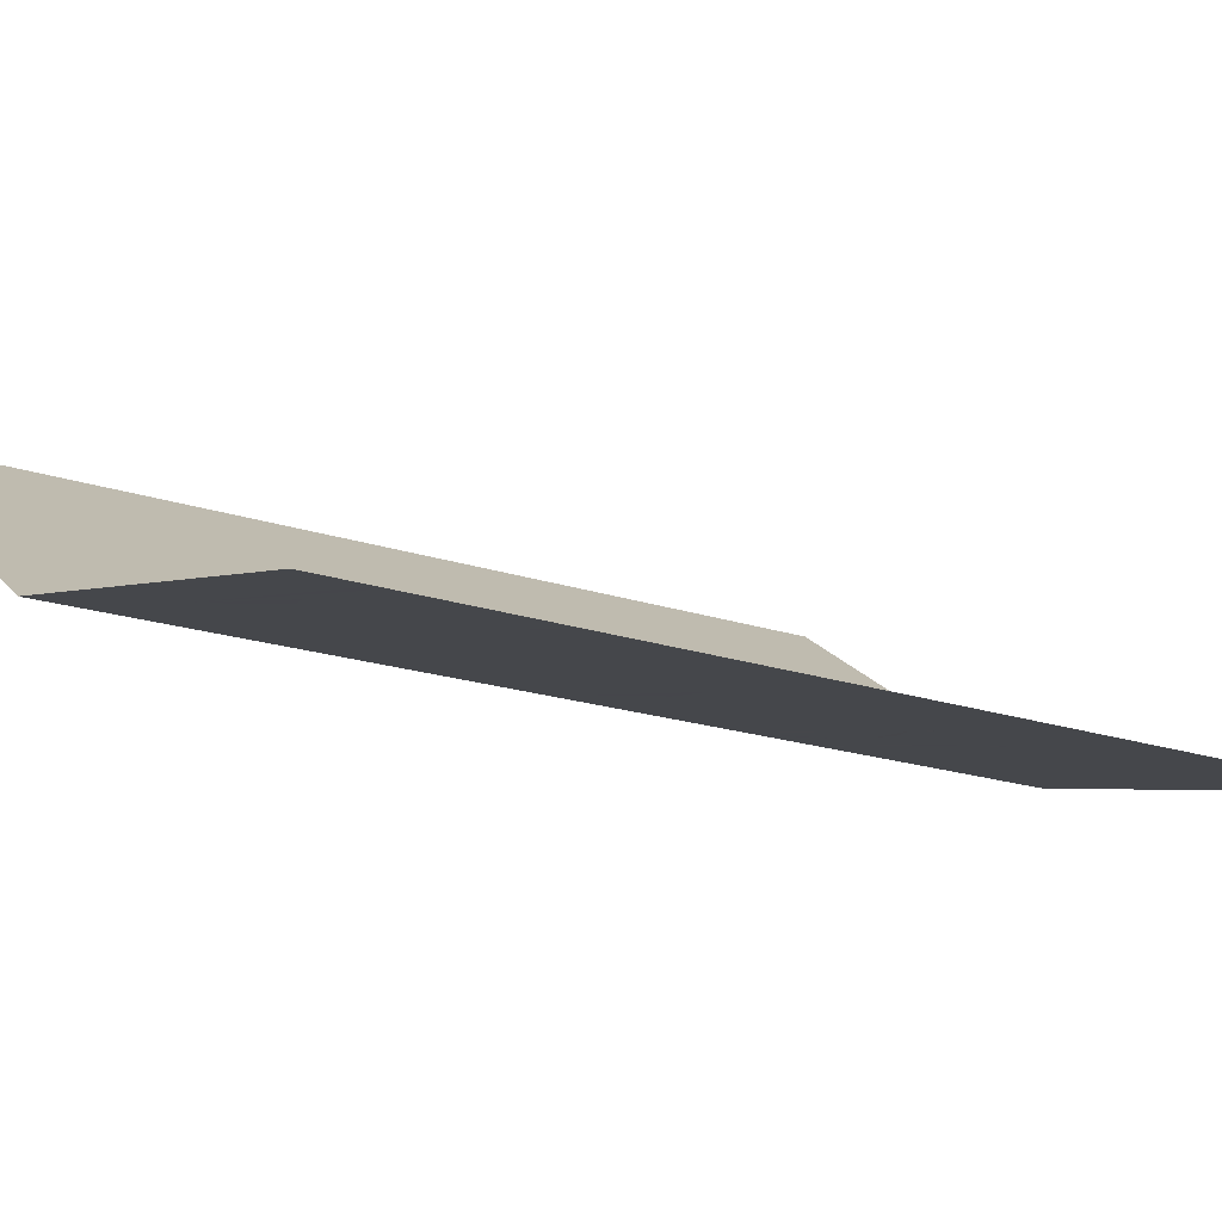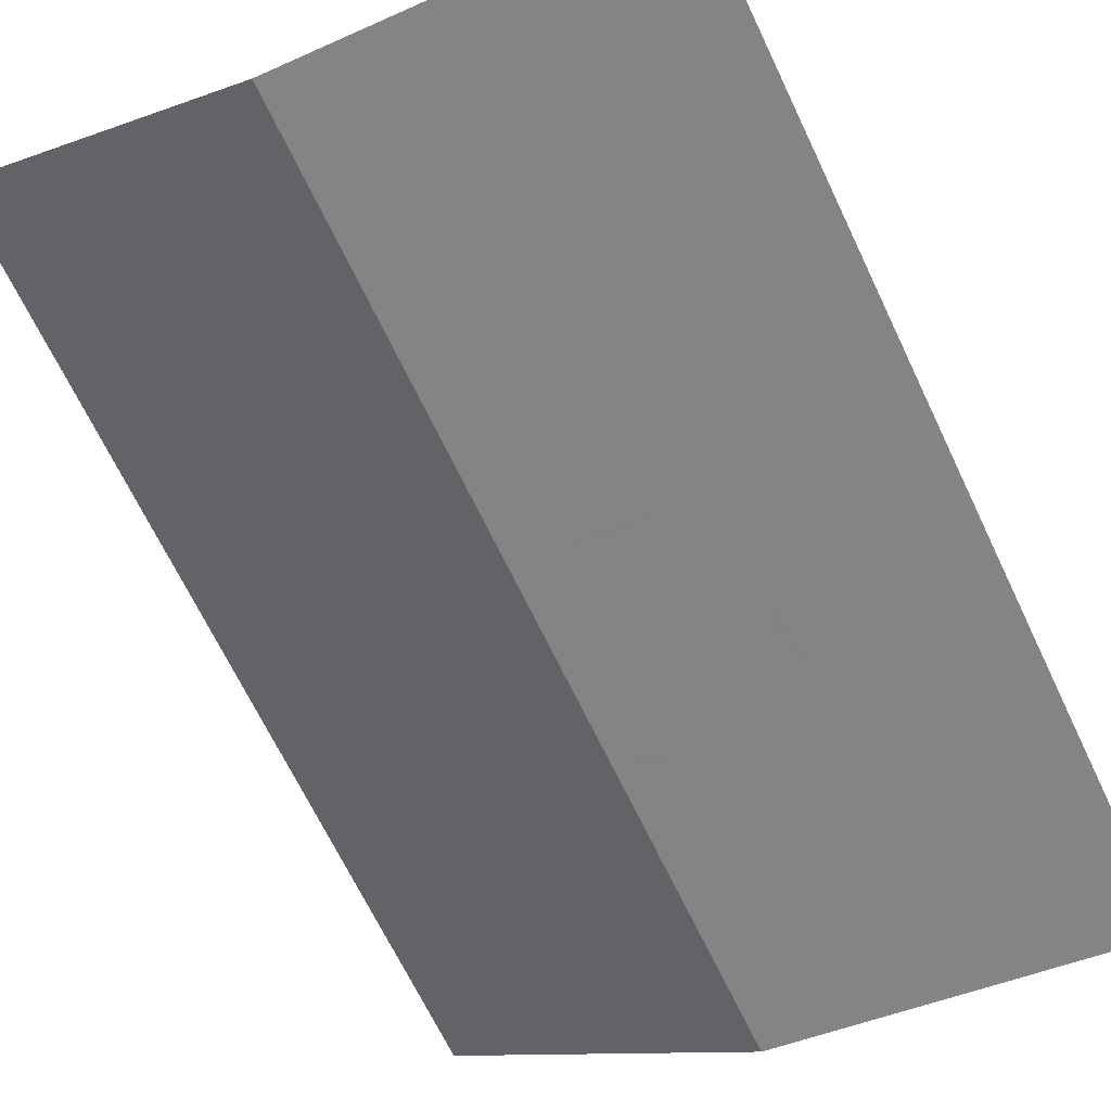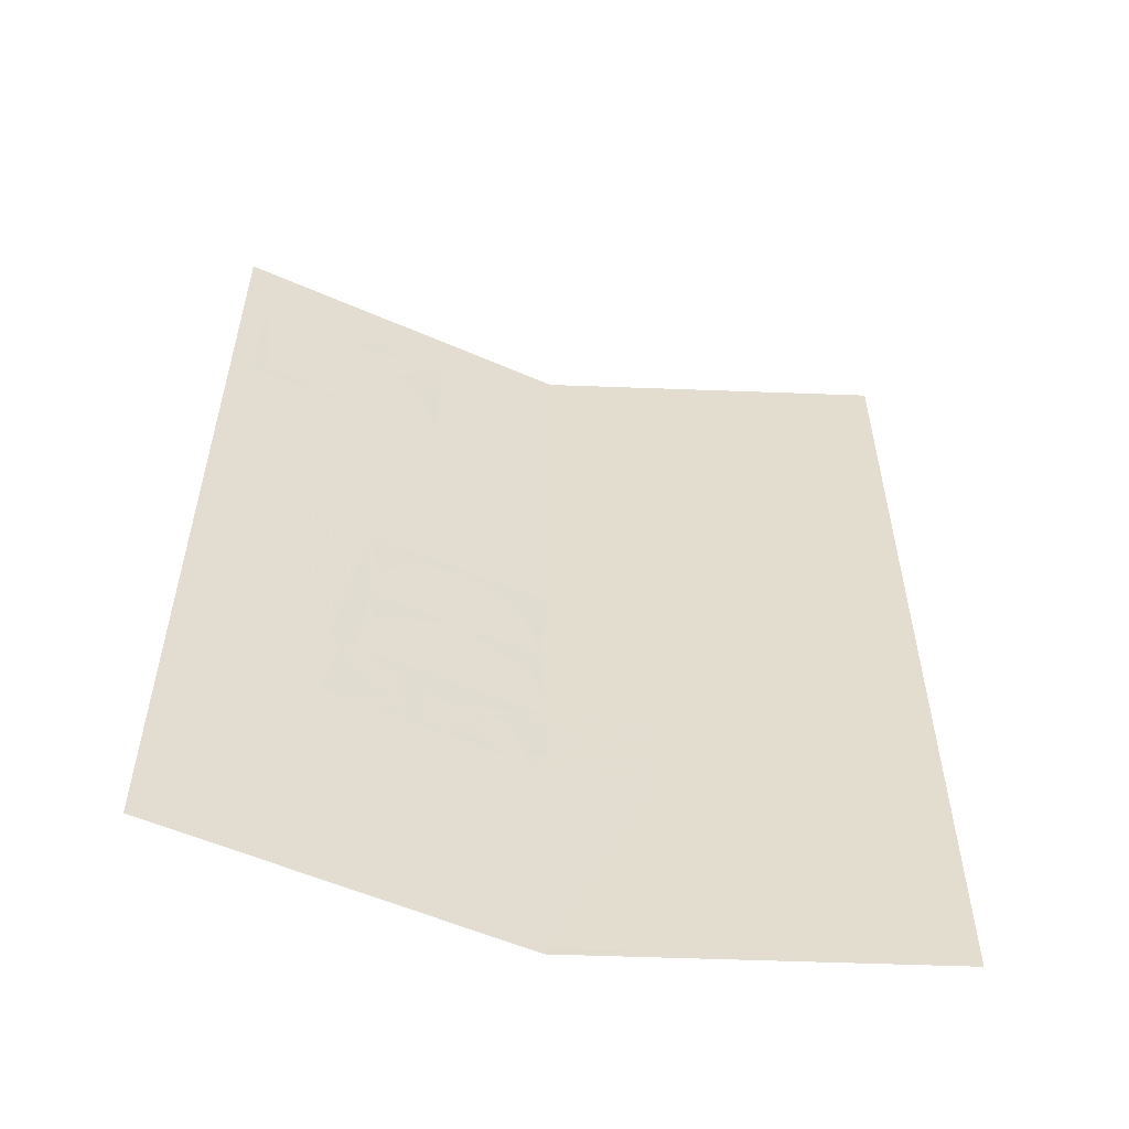
<metadata>
{"format":"obj","ext":"obj","renderer":"f3d","projection":"perspective","resolution":1024,"background":"white","views":[{"elev":-16.6,"azim":-126.3,"up":"+Z"},{"elev":-68.2,"azim":-154.4,"up":"+Z"},{"elev":-55.5,"azim":-36.0,"up":"+Y"}]}
</metadata>
<code>
v 0.183 0.4835 -0.6136
v 0.1272 0.4603 -0.6247
v 0.1226 0.4835 -0.6257
v 0.1272 0.5067 -0.6247
v 0.183 0.4835 -0.6136
v 0.1272 0.5067 -0.6247
v 0.1403 0.5262 -0.6221
v 0.1598 0.5393 -0.6182
v 0.183 0.4835 -0.6136
v 0.1598 0.5393 -0.6182
v 0.183 0.544 -0.6136
v 0.2061 0.5393 -0.609
v 0.183 0.4835 -0.6136
v 0.2061 0.5393 -0.609
v 0.2258 0.5262 -0.6051
v 0.2389 0.5067 -0.6025
v 0.183 0.4835 -0.6136
v 0.2389 0.5067 -0.6025
v 0.2434 0.4835 -0.6016
v 0.2389 0.4603 -0.6025
v 0.183 0.4835 -0.6136
v 0.2389 0.4603 -0.6025
v 0.2258 0.4407 -0.6051
v 0.2061 0.4276 -0.609
v 0.183 0.4835 -0.6136
v 0.2061 0.4276 -0.609
v 0.183 0.423 -0.6136
v 0.1598 0.4276 -0.6182
v 0.183 0.4835 -0.6136
v 0.1598 0.4276 -0.6182
v 0.1403 0.4407 -0.6221
v 0.1272 0.4603 -0.6247
v 0.11 0.405 -0.6281
v 0.1055 0.411 -0.629
v 0.107 0.4175 -0.6287
v 0.1115 0.4185 -0.6279
v 0.11 0.405 -0.6281
v 0.1115 0.4185 -0.6279
v 0.119 0.4165 -0.6263
v 0.124 0.3945 -0.6253
v 0.124 0.3945 -0.6253
v 0.119 0.4165 -0.6263
v 0.1305 0.41 -0.624
v 0.1395 0.386 -0.6222
v 0.1395 0.386 -0.6222
v 0.1305 0.41 -0.624
v 0.144 0.405 -0.6213
v 0.1515 0.3805 -0.6199
v 0.1515 0.3805 -0.6199
v 0.144 0.405 -0.6213
v 0.1655 0.4005 -0.6171
v 0.1645 0.376 -0.6173
v 0.1645 0.376 -0.6173
v 0.1655 0.4005 -0.6171
v 0.183 0.398 -0.6136
v 0.18 0.373 -0.6142
v 0.18 0.373 -0.6142
v 0.183 0.398 -0.6136
v 0.205 0.399 -0.6092
v 0.2055 0.3725 -0.6091
v 0.2055 0.3725 -0.6091
v 0.205 0.399 -0.6092
v 0.2225 0.402 -0.6058
v 0.2215 0.3745 -0.6059
v 0.2325 0.377 -0.6038
v 0.2215 0.3745 -0.6059
v 0.2225 0.402 -0.6058
v 0.2487 0.4105 -0.6006
v 0.2325 0.377 -0.6038
v 0.2487 0.4105 -0.6006
v 0.2487 0.3805 -0.6006
v 0.235 0.375 -0.6032
v 0.235 0.375 -0.6032
v 0.2487 0.3805 -0.6006
v 0.2465 0.3735 -0.601
v 0.241 0.3695 -0.6021
v 0.234 0.37 -0.6035
v 0.235 0.375 -0.6032
v 0.241 0.3695 -0.6021
v 0.251 0.383 -0.599
v 0.2487 0.3805 -0.6006
v 0.2487 0.4105 -0.6006
v 0.2595 0.4135 -0.5934
v 0.2555 0.384 -0.596
v 0.251 0.383 -0.599
v 0.2595 0.4135 -0.5934
v 0.2705 0.3935 -0.586
v 0.2705 0.3935 -0.586
v 0.2595 0.4135 -0.5934
v 0.2715 0.4145 -0.5854
v 0.274 0.394 -0.5837
v 0.274 0.394 -0.5837
v 0.2715 0.4145 -0.5854
v 0.2865 0.413 -0.5753
v 0.279 0.394 -0.5803
v 0.2855 0.393 -0.576
v 0.279 0.394 -0.5803
v 0.2865 0.413 -0.5753
v 0.299 0.404 -0.5669
v 0.298 0.384 -0.5676
v 0.2855 0.393 -0.576
v 0.299 0.404 -0.5669
v 0.306 0.3915 -0.5623
v 0.306 0.3915 -0.5623
v 0.304 0.3845 -0.5636
v 0.298 0.384 -0.5676
v 0.2555 0.384 -0.596
v 0.2705 0.3935 -0.586
v 0.2705 0.3915 -0.586
v 0.2605 0.38 -0.5927
v 0.2605 0.38 -0.5927
v 0.2705 0.3915 -0.586
v 0.2755 0.386 -0.5827
v 0.264 0.3745 -0.5904
v 0.264 0.3745 -0.5904
v 0.2755 0.386 -0.5827
v 0.277 0.38 -0.5817
v 0.2655 0.3705 -0.5894
v 0.2655 0.3705 -0.5894
v 0.277 0.38 -0.5817
v 0.2745 0.374 -0.5834
v 0.27 0.37 -0.5864
v 0 0.721 -0.65
v 0 0.803 -0.65
v 0.0095 0.8035 -0.6481
v 0.0145 0.7195 -0.6471
v 0.0145 0.7195 -0.6471
v 0.0095 0.8035 -0.6481
v 0.0185 0.8045 -0.6463
v 0.0255 0.713 -0.645
v 0.0255 0.713 -0.645
v 0.0185 0.8045 -0.6463
v 0.053 0.8035 -0.6394
v 0.034 0.7125 -0.6432
v 0.0435 0.715 -0.6413
v 0.034 0.7125 -0.6432
v 0.053 0.8035 -0.6394
v 0.078 0.799 -0.6345
v 0.083 0.7245 -0.6335
v 0.0435 0.715 -0.6413
v 0.078 0.799 -0.6345
v 0.0965 0.791 -0.6308
v 0.083 0.7245 -0.6335
v 0.0965 0.791 -0.6308
v 0.1215 0.768 -0.6259
v 0.1315 0.736 -0.6239
v 0.1315 0.736 -0.6239
v 0.1215 0.768 -0.6259
v 0.1435 0.7495 -0.6214
v 0.143 0.736 -0.6216
v 0.151 0.74 -0.62
v 0.143 0.736 -0.6216
v 0.1435 0.7495 -0.6214
v 0.1115 0.4185 -0.6279
v 0.118 0.4205 -0.6266
v 0.119 0.4165 -0.6263
v 0.1305 0.41 -0.624
v 0.119 0.4165 -0.6263
v 0.118 0.4205 -0.6266
v 0.144 0.405 -0.6213
v 0.144 0.405 -0.6213
v 0.118 0.4205 -0.6266
v 0.1655 0.4005 -0.6171
v 0.118 0.4205 -0.6266
v 0.183 0.398 -0.6136
v 0.1655 0.4005 -0.6171
v 0.183 0.398 -0.6136
v 0.118 0.4205 -0.6266
v 0.2487 0.4205 -0.6006
v 0.205 0.399 -0.6092
v 0.2487 0.4205 -0.6006
v 0.2487 0.4105 -0.6006
v 0.2225 0.402 -0.6058
v 0.205 0.399 -0.6092
v 0.118 0.4205 -0.6266
v 0.183 0.423 -0.6136
v 0.2487 0.4205 -0.6006
v 0.183 0.423 -0.6136
v 0.2061 0.4276 -0.609
v 0.2487 0.4205 -0.6006
v 0.2061 0.4276 -0.609
v 0.2258 0.4407 -0.6051
v 0.2487 0.4205 -0.6006
v 0.2258 0.4407 -0.6051
v 0.2389 0.4603 -0.6025
v 0.2487 0.4205 -0.6006
v 0.2389 0.4603 -0.6025
v 0.2434 0.4835 -0.6016
v 0.2487 0.4205 -0.6006
v 0.2434 0.4835 -0.6016
v 0.2487 0.549 -0.6006
v 0.2487 0.4205 -0.6006
v 0.2389 0.5067 -0.6025
v 0.2487 0.549 -0.6006
v 0.2434 0.4835 -0.6016
v 0.2258 0.5262 -0.6051
v 0.2487 0.549 -0.6006
v 0.2389 0.5067 -0.6025
v 0.2061 0.5393 -0.609
v 0.2487 0.549 -0.6006
v 0.2258 0.5262 -0.6051
v 0.183 0.544 -0.6136
v 0.2487 0.549 -0.6006
v 0.2061 0.5393 -0.609
v 0.2487 0.549 -0.6006
v 0.183 0.544 -0.6136
v 0.118 0.549 -0.6266
v 0.158 0.704 -0.6186
v 0.118 0.549 -0.6266
v 0.183 0.544 -0.6136
v 0.1598 0.5393 -0.6182
v 0.118 0.549 -0.6266
v 0.1598 0.5393 -0.6182
v 0.1403 0.5262 -0.6221
v 0.118 0.549 -0.6266
v 0.1403 0.5262 -0.6221
v 0.1272 0.5067 -0.6247
v 0.118 0.549 -0.6266
v 0.1272 0.5067 -0.6247
v 0.1226 0.4835 -0.6257
v 0.118 0.549 -0.6266
v 0.1226 0.4835 -0.6257
v 0.118 0.4205 -0.6266
v 0.0985 0.4205 -0.6304
v 0.1226 0.4835 -0.6257
v 0.1272 0.4603 -0.6247
v 0.118 0.4205 -0.6266
v 0.1272 0.4603 -0.6247
v 0.1403 0.4407 -0.6221
v 0.118 0.4205 -0.6266
v 0.1403 0.4407 -0.6221
v 0.1598 0.4276 -0.6182
v 0.118 0.4205 -0.6266
v 0.1598 0.4276 -0.6182
v 0.183 0.423 -0.6136
v 0.118 0.4205 -0.6266
v 0.118 0.4205 -0.6266
v 0.1115 0.4185 -0.6279
v 0.0985 0.4205 -0.6304
v 0.1115 0.4185 -0.6279
v 0.107 0.4175 -0.6287
v 0.0985 0.4205 -0.6304
v 0.0985 0.4205 -0.6304
v 0.107 0.4175 -0.6287
v 0.1055 0.411 -0.629
v 0.0985 0.4205 -0.6304
v 0.1055 0.411 -0.629
v 0.0985 0.3655 -0.6304
v 0 0.2045 -0.65
v 0.1055 0.411 -0.629
v 0.11 0.405 -0.6281
v 0.0985 0.3655 -0.6304
v 0.11 0.405 -0.6281
v 0.124 0.3945 -0.6253
v 0.0985 0.3655 -0.6304
v 0.124 0.3945 -0.6253
v 0.1395 0.386 -0.6222
v 0.0985 0.3655 -0.6304
v 0.1395 0.386 -0.6222
v 0.1515 0.3805 -0.6199
v 0.0985 0.3655 -0.6304
v 0.1515 0.3805 -0.6199
v 0.1645 0.376 -0.6173
v 0.0985 0.3655 -0.6304
v 0.1645 0.376 -0.6173
v 0.18 0.373 -0.6142
v 0.0985 0.3655 -0.6304
v 0.0985 0.3655 -0.6304
v 0.18 0.373 -0.6142
v 0.2055 0.3725 -0.6091
v 0.2487 0.3655 -0.6006
v 0.2055 0.3725 -0.6091
v 0.2215 0.3745 -0.6059
v 0.234 0.37 -0.6035
v 0.234 0.37 -0.6035
v 0.2215 0.3745 -0.6059
v 0.2325 0.377 -0.6038
v 0.235 0.375 -0.6032
v 0.234 0.37 -0.6035
v 0.241 0.3695 -0.6021
v 0.2487 0.3655 -0.6006
v 0.2055 0.3725 -0.6091
v 0.234 0.37 -0.6035
v 0.2487 0.3655 -0.6006
v 0.241 0.3695 -0.6021
v 0.2465 0.3735 -0.601
v 0.2487 0.3655 -0.6006
v 0.2465 0.3735 -0.601
v 0.2487 0.3805 -0.6006
v 0.2487 0.3655 -0.6006
v 0.2487 0.2 -0.6006
v 0 0.2 -0.65
v 0.0985 0.2045 -0.6304
v 0.249 0.2045 -0.6005
v 0.0985 0.2045 -0.6304
v 0 0.2 -0.65
v 0 0.2045 -0.65
v 0.0985 0.3655 -0.6304
v 0.0985 0.2045 -0.6304
v 0.0985 0.3655 -0.6304
v 0.2487 0.3655 -0.6006
v 0.249 0.2045 -0.6005
v 0.4596 0.2 -0.4596
v 0.2487 0.2 -0.6006
v 0.309 0.2045 -0.5603
v 0.4525 0.2045 -0.4643
v 0.309 0.2045 -0.5603
v 0.2487 0.2 -0.6006
v 0.249 0.2045 -0.6005
v 0.309 0.3655 -0.5603
v 0.309 0.2045 -0.5603
v 0.249 0.2045 -0.6005
v 0.2487 0.3655 -0.6006
v 0.2487 0.3655 -0.6006
v 0.2487 0.3805 -0.6006
v 0.251 0.383 -0.599
v 0.2555 0.384 -0.596
v 0.2487 0.3655 -0.6006
v 0.2555 0.384 -0.596
v 0.2605 0.38 -0.5927
v 0.264 0.3745 -0.5904
v 0.2655 0.3705 -0.5894
v 0.2487 0.3655 -0.6006
v 0.264 0.3745 -0.5904
v 0.27 0.37 -0.5864
v 0.2487 0.3655 -0.6006
v 0.2655 0.3705 -0.5894
v 0.309 0.3655 -0.5603
v 0.2487 0.3655 -0.6006
v 0.27 0.37 -0.5864
v 0.2745 0.374 -0.5834
v 0.309 0.3655 -0.5603
v 0.27 0.37 -0.5864
v 0.309 0.3655 -0.5603
v 0.2745 0.374 -0.5834
v 0.277 0.38 -0.5817
v 0.298 0.384 -0.5676
v 0.2855 0.393 -0.576
v 0.298 0.384 -0.5676
v 0.277 0.38 -0.5817
v 0.2755 0.386 -0.5827
v 0.2755 0.386 -0.5827
v 0.279 0.394 -0.5803
v 0.2855 0.393 -0.576
v 0.274 0.394 -0.5837
v 0.279 0.394 -0.5803
v 0.2755 0.386 -0.5827
v 0.274 0.394 -0.5837
v 0.2755 0.386 -0.5827
v 0.2705 0.3915 -0.586
v 0.2705 0.3935 -0.586
v 0.304 0.3845 -0.5636
v 0.309 0.3655 -0.5603
v 0.298 0.384 -0.5676
v 0.306 0.3915 -0.5623
v 0.309 0.3655 -0.5603
v 0.304 0.3845 -0.5636
v 0.309 0.3655 -0.5603
v 0.306 0.3915 -0.5623
v 0.309 0.4205 -0.5603
v 0.4525 0.4205 -0.4643
v 0.309 0.4205 -0.5603
v 0.306 0.3915 -0.5623
v 0.299 0.404 -0.5669
v 0.309 0.4205 -0.5603
v 0.299 0.404 -0.5669
v 0.2865 0.413 -0.5753
v 0.309 0.4205 -0.5603
v 0.2865 0.413 -0.5753
v 0.2715 0.4145 -0.5854
v 0.2487 0.4205 -0.6006
v 0.2715 0.4145 -0.5854
v 0.2595 0.4135 -0.5934
v 0.2487 0.4205 -0.6006
v 0.2595 0.4135 -0.5934
v 0.2487 0.4105 -0.6006
v 0.2487 0.4205 -0.6006
v 0 0.704 -0.65
v 0 0.721 -0.65
v 0.0145 0.7195 -0.6471
v 0.0255 0.713 -0.645
v 0.034 0.7125 -0.6432
v 0 0.704 -0.65
v 0.0255 0.713 -0.645
v 0 0.704 -0.65
v 0.034 0.7125 -0.6432
v 0.158 0.704 -0.6186
v 0.118 0.549 -0.6266
v 0.158 0.704 -0.6186
v 0.034 0.7125 -0.6432
v 0.0435 0.715 -0.6413
v 0.158 0.704 -0.6186
v 0.0435 0.715 -0.6413
v 0.083 0.7245 -0.6335
v 0.158 0.704 -0.6186
v 0.083 0.7245 -0.6335
v 0.1315 0.736 -0.6239
v 0.143 0.736 -0.6216
v 0.158 0.704 -0.6186
v 0.143 0.736 -0.6216
v 0.151 0.74 -0.62
v 0.158 0.704 -0.6186
v 0.151 0.74 -0.62
v 0.158 0.8105 -0.6186
v 0.2487 0.8455 -0.6006
v 0.151 0.74 -0.62
v 0.1435 0.7495 -0.6214
v 0.158 0.8105 -0.6186
v 0.158 0.8105 -0.6186
v 0.1435 0.7495 -0.6214
v 0.1215 0.768 -0.6259
v 0.158 0.8105 -0.6186
v 0.1215 0.768 -0.6259
v 0.0965 0.791 -0.6308
v 0.0965 0.791 -0.6308
v 0.078 0.799 -0.6345
v 0.158 0.8105 -0.6186
v 0.078 0.799 -0.6345
v 0.053 0.8035 -0.6394
v 0.158 0.8105 -0.6186
v 0.158 0.8105 -0.6186
v 0.053 0.8035 -0.6394
v 0.0185 0.8045 -0.6463
v 0 0.8105 -0.65
v 0 0.8105 -0.65
v 0.0185 0.8045 -0.6463
v 0.0095 0.8035 -0.6481
v 0 0.803 -0.65
v 0.158 0.8455 -0.6186
v 0 0.85 -0.65
v 0.2487 0.85 -0.6006
v 0.2487 0.8455 -0.6006
v 0.158 0.8455 -0.6186
v 0 0.8455 -0.65
v 0 0.85 -0.65
v 0 0.8105 -0.65
v 0 0.8455 -0.65
v 0.158 0.8455 -0.6186
v 0.158 0.8105 -0.6186
v 0.2487 0.8455 -0.6006
v 0.356 0.8475 -0.5289
v 0.4525 0.8455 -0.4643
v 0.2487 0.549 -0.6006
v 0.4596 0.85 -0.4596
v 0.4525 0.8455 -0.4643
v 0.356 0.8475 -0.5289
v 0.2487 0.85 -0.6006
v 0.4596 0.85 -0.4596
v 0.356 0.8475 -0.5289
v 0.2487 0.8455 -0.6006
v 0.4596 0.2 -0.4596
v 0.4525 0.2045 -0.4643
v 0.4525 0.3655 -0.4643
v 0.4596 0.2 -0.4596
v 0.4525 0.3655 -0.4643
v 0.4525 0.4205 -0.4643
v 0.4596 0.85 -0.4596
v 0.309 0.2045 -0.5603
v 0.309 0.3655 -0.5603
v 0.4525 0.3655 -0.4643
v 0.4525 0.2045 -0.4643
v 0.4525 0.3655 -0.4643
v 0.309 0.3655 -0.5603
v 0.4525 0.4205 -0.4643
v 0.309 0.4205 -0.5603
v 0.2487 0.4205 -0.6006
v 0.2487 0.549 -0.6006
v 0.4525 0.549 -0.4643
v 0.4525 0.4205 -0.4643
v 0.309 0.4205 -0.5603
v 0.4525 0.549 -0.4643
v 0.4525 0.549 -0.4643
v 0.2487 0.549 -0.6006
v 0.4525 0.8455 -0.4643
v 0.4596 0.85 -0.4596
v 0.4525 0.549 -0.4643
v 0.4596 0.85 -0.4596
v 0.4525 0.4205 -0.4643
v 0.2487 0.549 -0.6006
v 0.158 0.704 -0.6186
v 0.2487 0.8455 -0.6006
v 0.158 0.8105 -0.6186
v 0.158 0.8455 -0.6186
v 0.2487 0.8455 -0.6006
v 0 0.704 -0.65
v 0.118 0.549 -0.6266
v 0.0985 0.4205 -0.6304
v 0 0.2045 -0.65
g mesh7058357
f 1 2 3
f 3 4 1
f 5 6 7
f 7 8 5
f 9 10 11
f 11 12 9
f 13 14 15
f 15 16 13
f 17 18 19
f 19 20 17
f 21 22 23
f 23 24 21
f 25 26 27
f 27 28 25
f 29 30 31
f 31 32 29
f 33 34 35
f 35 36 33
f 37 38 39
f 39 40 37
f 41 42 43
f 43 44 41
f 45 46 47
f 47 48 45
f 49 50 51
f 51 52 49
f 53 54 55
f 55 56 53
f 57 58 59
f 59 60 57
f 61 62 63
f 63 64 61
f 65 66 67
f 67 68 65
f 69 70 71
f 71 72 69
f 73 74 75
f 75 76 73
f 77 78 79
f 80 81 82
f 82 83 80
f 84 85 86
f 86 87 84
f 88 89 90
f 90 91 88
f 92 93 94
f 94 95 92
f 96 97 98
f 98 99 96
f 100 101 102
f 102 103 100
f 104 105 106
f 107 108 109
f 109 110 107
f 111 112 113
f 113 114 111
f 115 116 117
f 117 118 115
f 119 120 121
f 121 122 119
f 123 124 125
f 125 126 123
f 127 128 129
f 129 130 127
f 131 132 133
f 133 134 131
f 135 136 137
f 137 138 135
f 139 140 141
f 141 142 139
f 143 144 145
f 145 146 143
f 147 148 149
f 149 150 147
f 151 152 153
f 154 155 156
f 157 158 159
f 159 160 157
f 161 162 163
f 164 165 166
f 167 168 169
f 169 170 167
f 171 172 173
f 173 174 171
f 175 176 177
f 178 179 180
f 181 182 183
f 184 185 186
f 187 188 189
f 190 191 192
f 193 194 195
f 196 197 198
f 199 200 201
f 202 203 204
f 205 206 207
f 207 208 205
f 209 210 211
f 212 213 214
f 215 216 217
f 218 219 220
f 221 222 223
f 223 224 221
f 225 226 227
f 228 229 230
f 231 232 233
f 234 235 236
f 237 238 239
f 240 241 242
f 243 244 245
f 246 247 248
f 248 249 246
f 250 251 252
f 253 254 255
f 256 257 258
f 259 260 261
f 262 263 264
f 265 266 267
f 268 269 270
f 270 271 268
f 272 273 274
f 275 276 277
f 277 278 275
f 279 280 281
f 282 283 284
f 285 286 287
f 288 289 290
f 291 292 293
f 293 294 291
f 295 296 297
f 297 298 295
f 299 300 301
f 301 302 299
f 303 304 305
f 305 306 303
f 307 308 309
f 310 311 312
f 312 313 310
f 314 315 316
f 316 317 314
f 318 319 320
f 320 321 318
f 322 323 324
f 325 326 327
f 328 329 330
f 331 332 333
f 334 335 336
f 336 337 334
f 338 339 340
f 340 341 338
f 342 343 344
f 345 346 347
f 348 349 350
f 350 351 348
f 352 353 354
f 355 356 357
f 358 359 360
f 360 361 358
f 362 363 364
f 365 366 367
f 368 369 370
f 370 371 368
f 372 373 374
f 375 376 377
f 378 379 380
f 380 381 378
f 382 383 384
f 385 386 387
f 387 388 385
f 389 390 391
f 392 393 394
f 395 396 397
f 397 398 395
f 399 400 401
f 402 403 404
f 404 405 402
f 406 407 408
f 409 410 411
f 412 413 414
f 415 416 417
f 418 419 420
f 421 422 423
f 423 424 421
f 425 426 427
f 427 428 425
f 429 430 431
f 431 432 429
f 433 434 435
f 436 437 438
f 438 439 436
f 440 441 442
f 442 443 440
f 444 445 446
f 447 448 449
f 449 450 447
f 451 452 453
f 454 455 456
f 456 457 454
f 458 459 460
f 460 461 458
f 462 463 464
f 465 466 467
f 467 468 465
f 469 470 471
f 472 473 474
f 474 475 472
f 476 477 478
f 479 480 481
f 482 483 484
f 485 486 487
f 487 488 485

</code>
